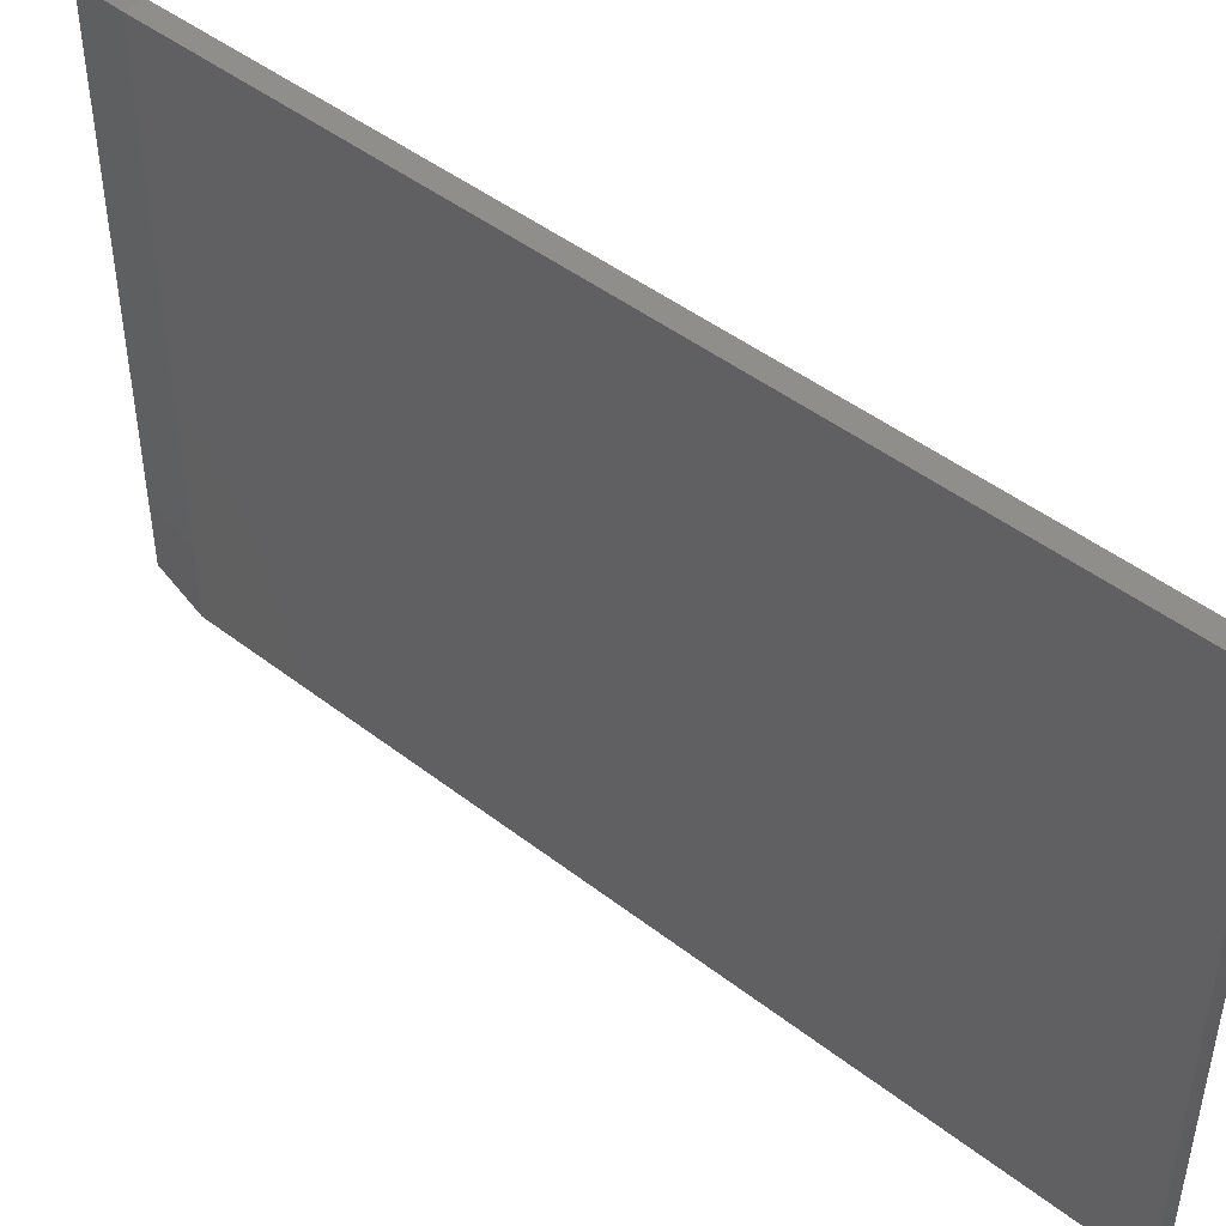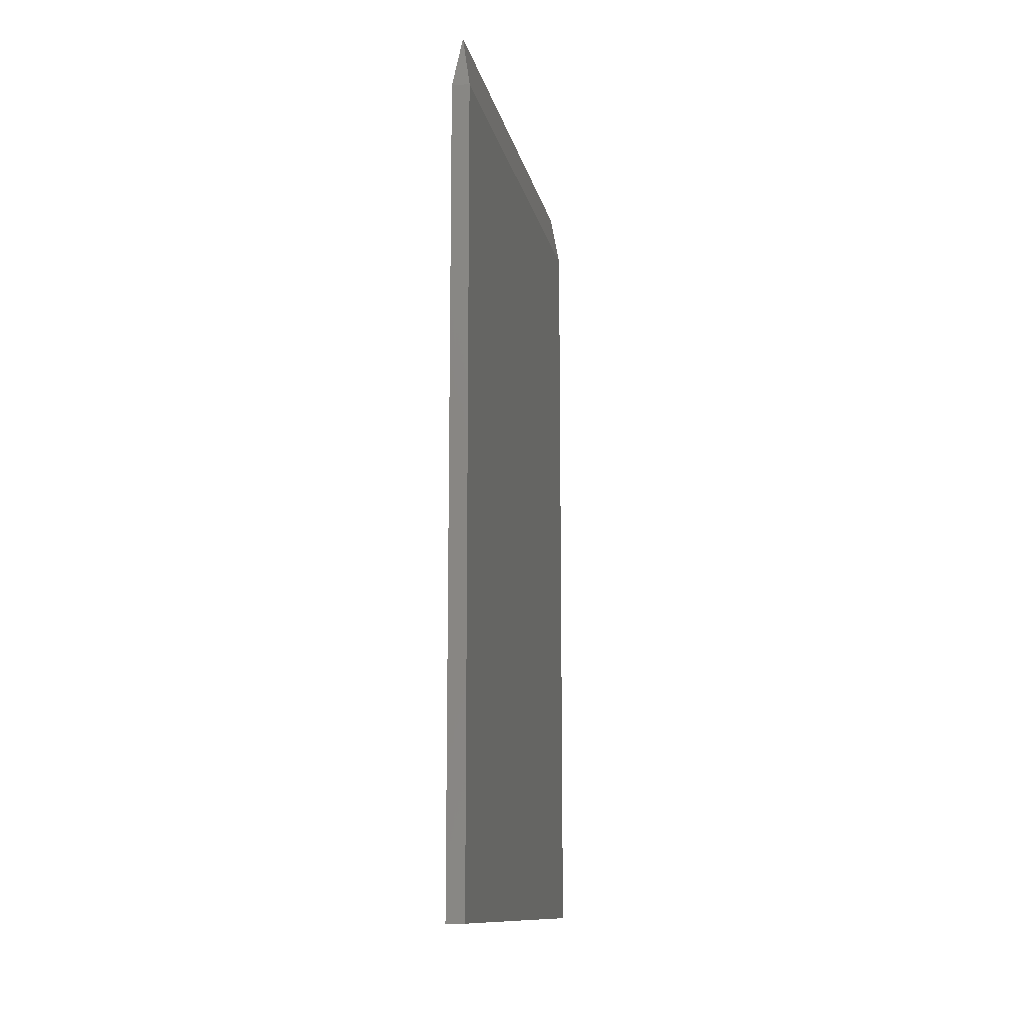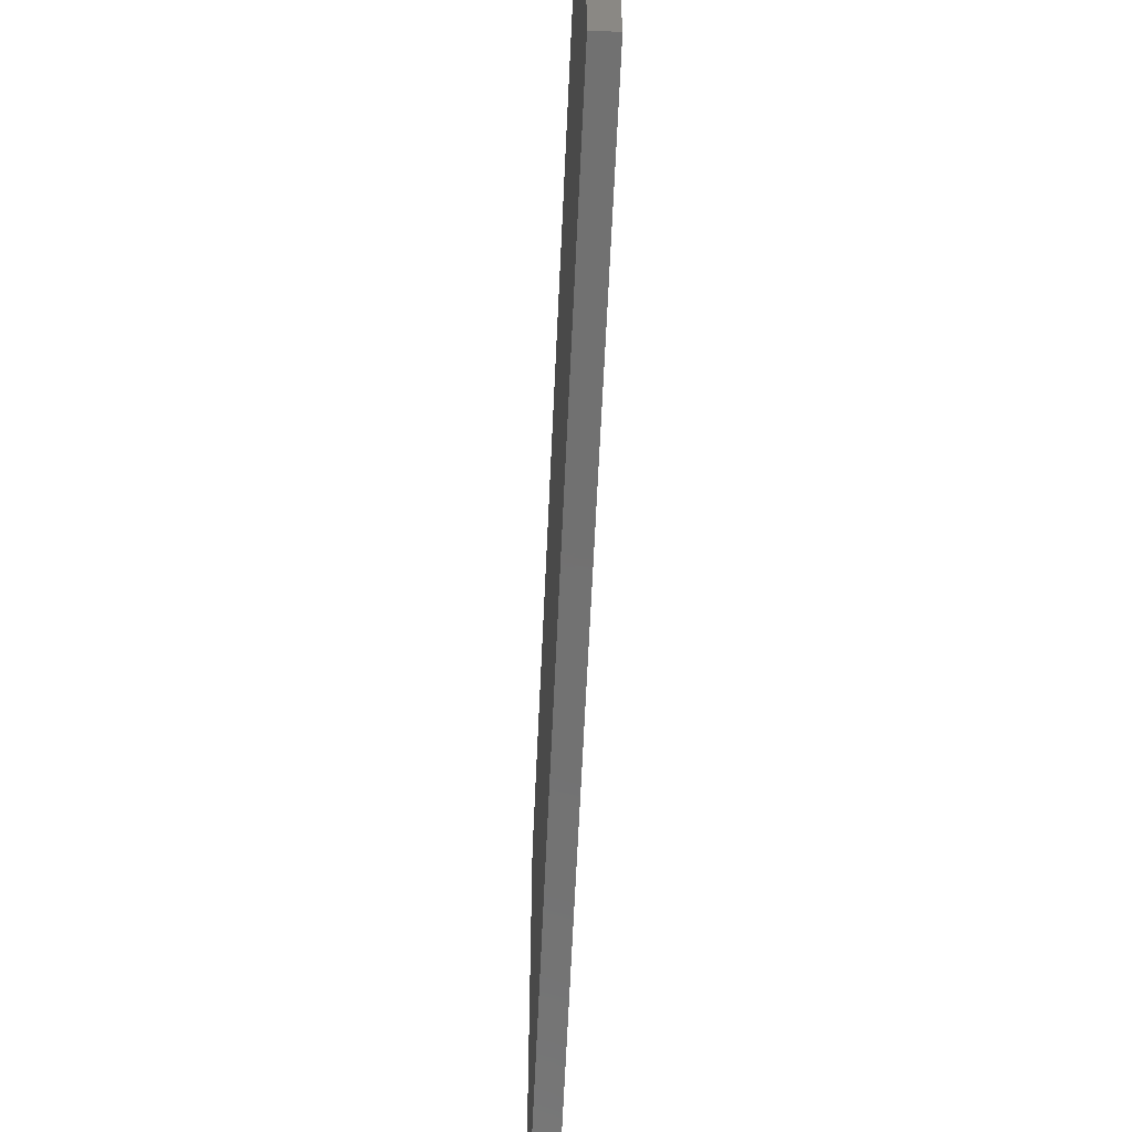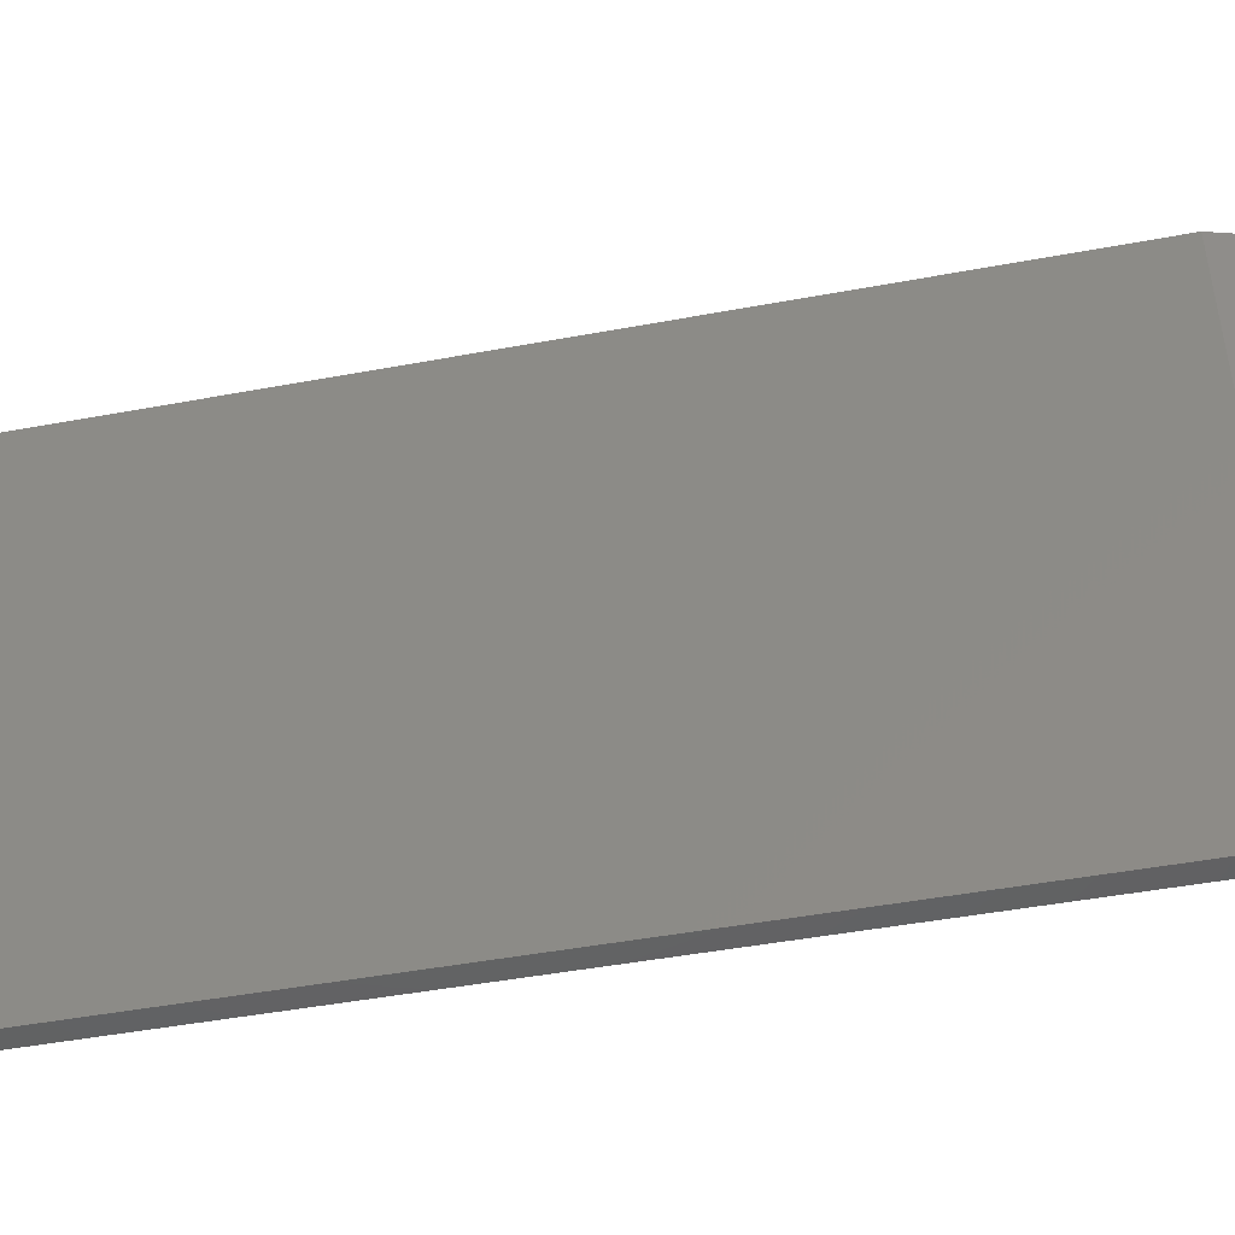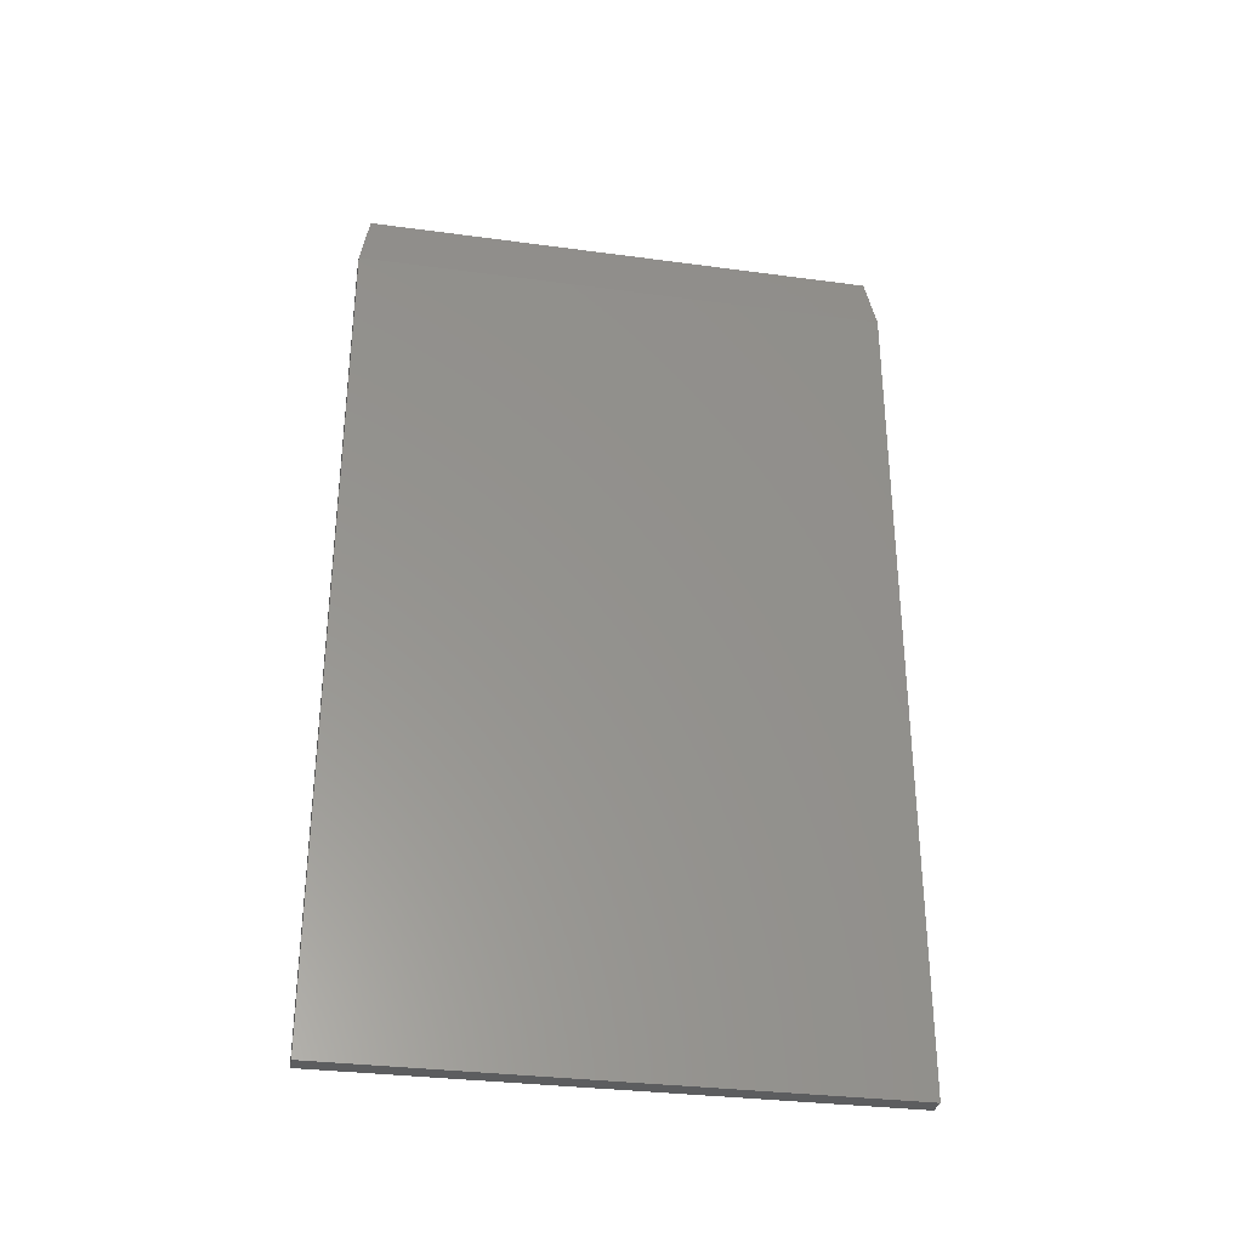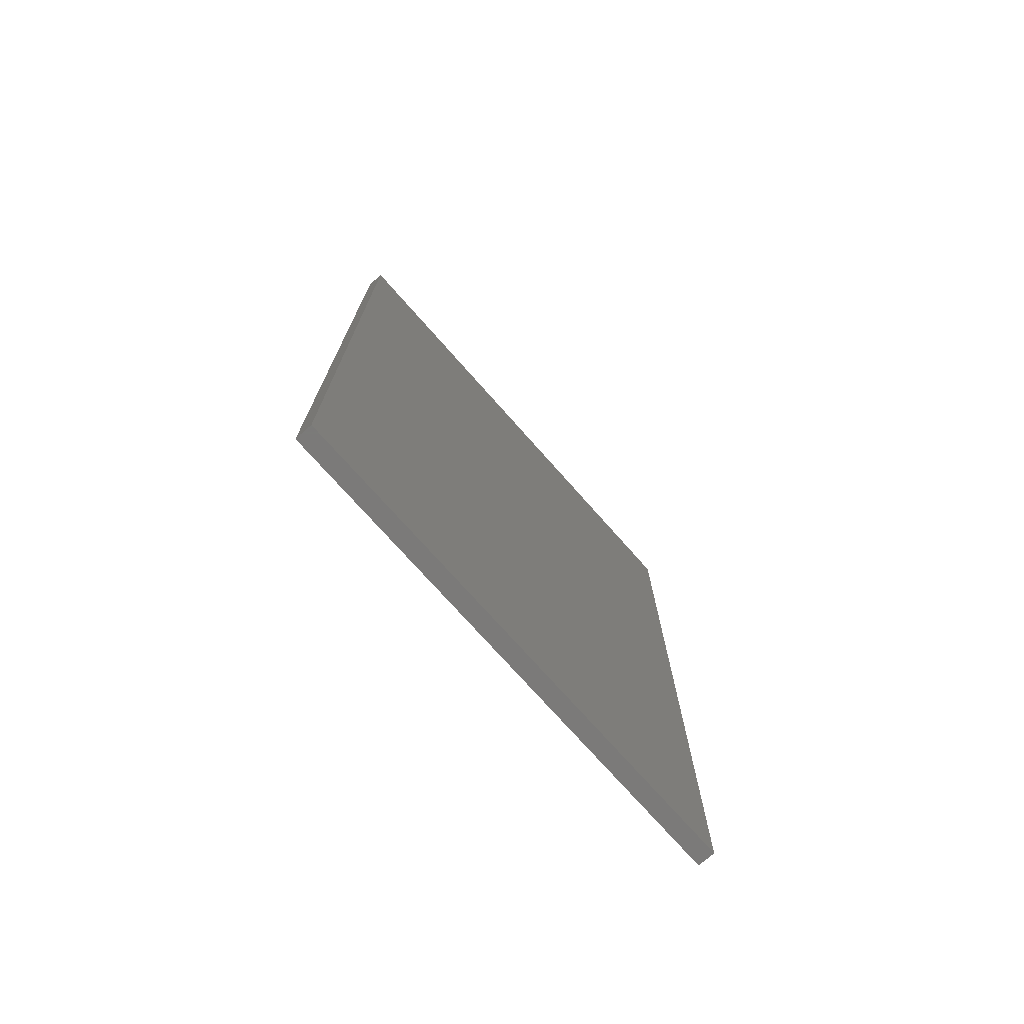
<metadata>
{"format":"stl","ext":"stl","renderer":"f3d","projection":"perspective","resolution":1024,"background":"white","views":[{"elev":46.4,"azim":131.4,"up":"+Y"},{"elev":-12.2,"azim":-168.7,"up":"+Z"},{"elev":-63.4,"azim":177.4,"up":"+Y"},{"elev":-46.1,"azim":-77.9,"up":"+Y"},{"elev":-32.1,"azim":-100.7,"up":"+Z"},{"elev":-73.8,"azim":41.5,"up":"+Z"}]}
</metadata>
<code>
# stl→obj: 10 verts, 16 faces
v 0.01562 -0.4375 0.75
v -1.561e-16 -0.4531 0.6562
v 0.03125 -0.4531 0.6562
v 0.03125 0.4469 0.6562
v -1.561e-16 0.4469 0.6562
v 0.01562 0.4313 0.75
v 0.03125 -0.4531 -0.75
v 0.03125 0.4469 -0.75
v 0 -0.4531 -0.75
v 6.118e-33 0.4469 -0.75
f 1 2 3
f 4 5 6
f 7 8 3
f 3 8 4
f 3 4 1
f 1 4 6
f 9 2 10
f 10 2 5
f 2 1 5
f 5 1 6
f 3 2 7
f 7 2 9
f 8 10 4
f 4 10 5
f 7 9 8
f 8 9 10

</code>
